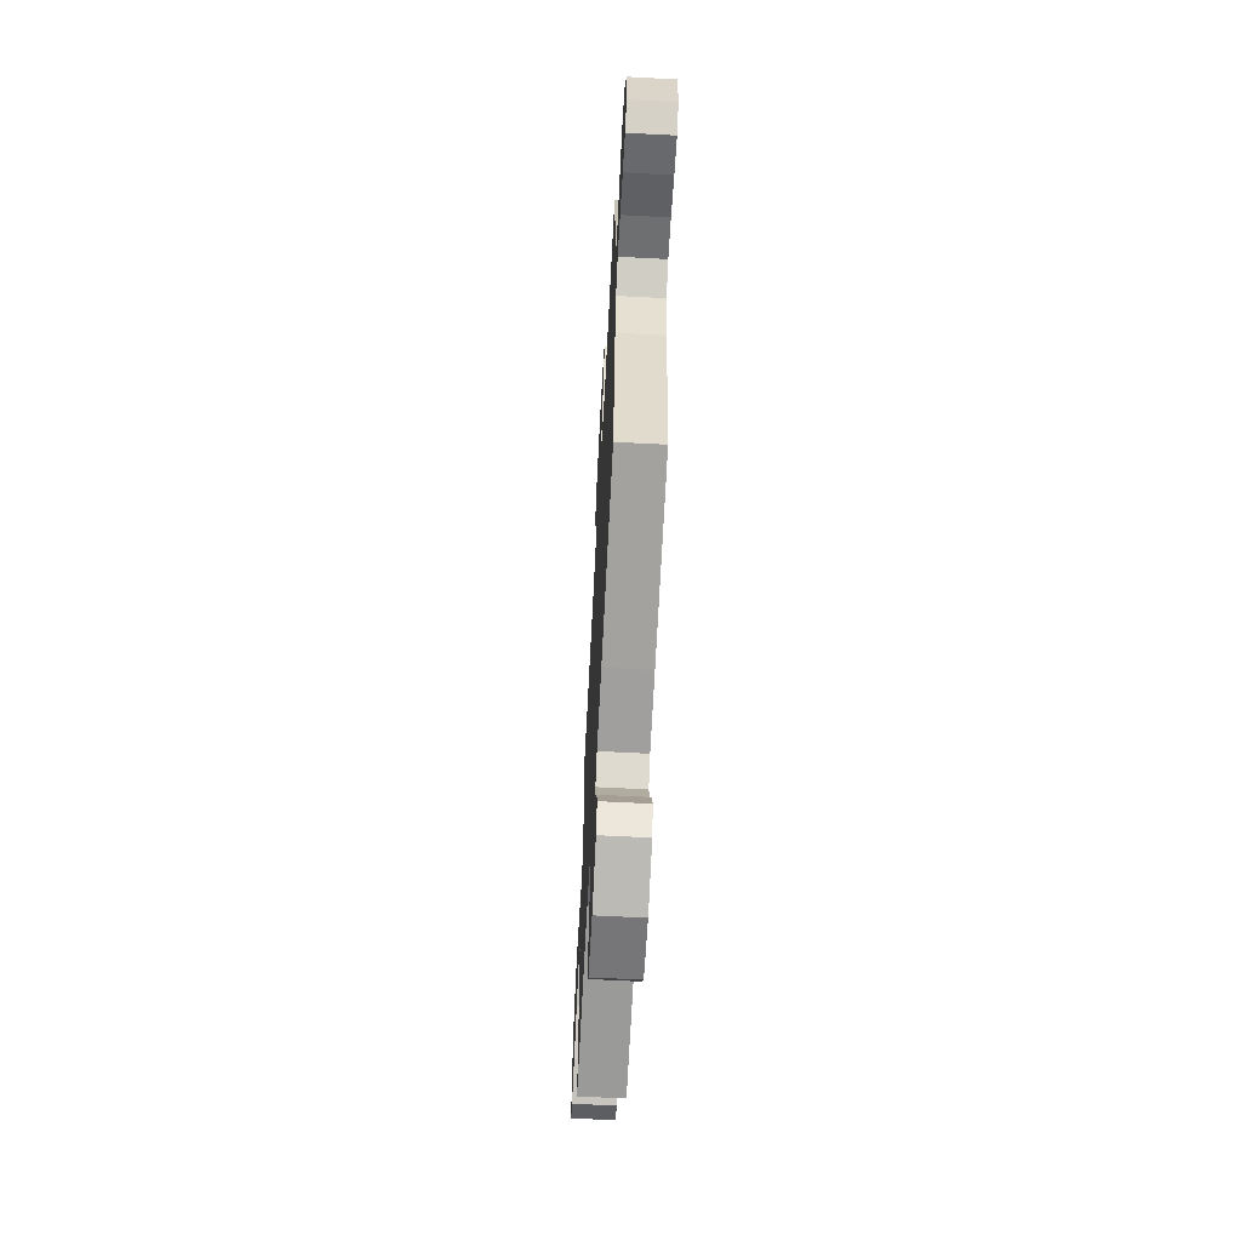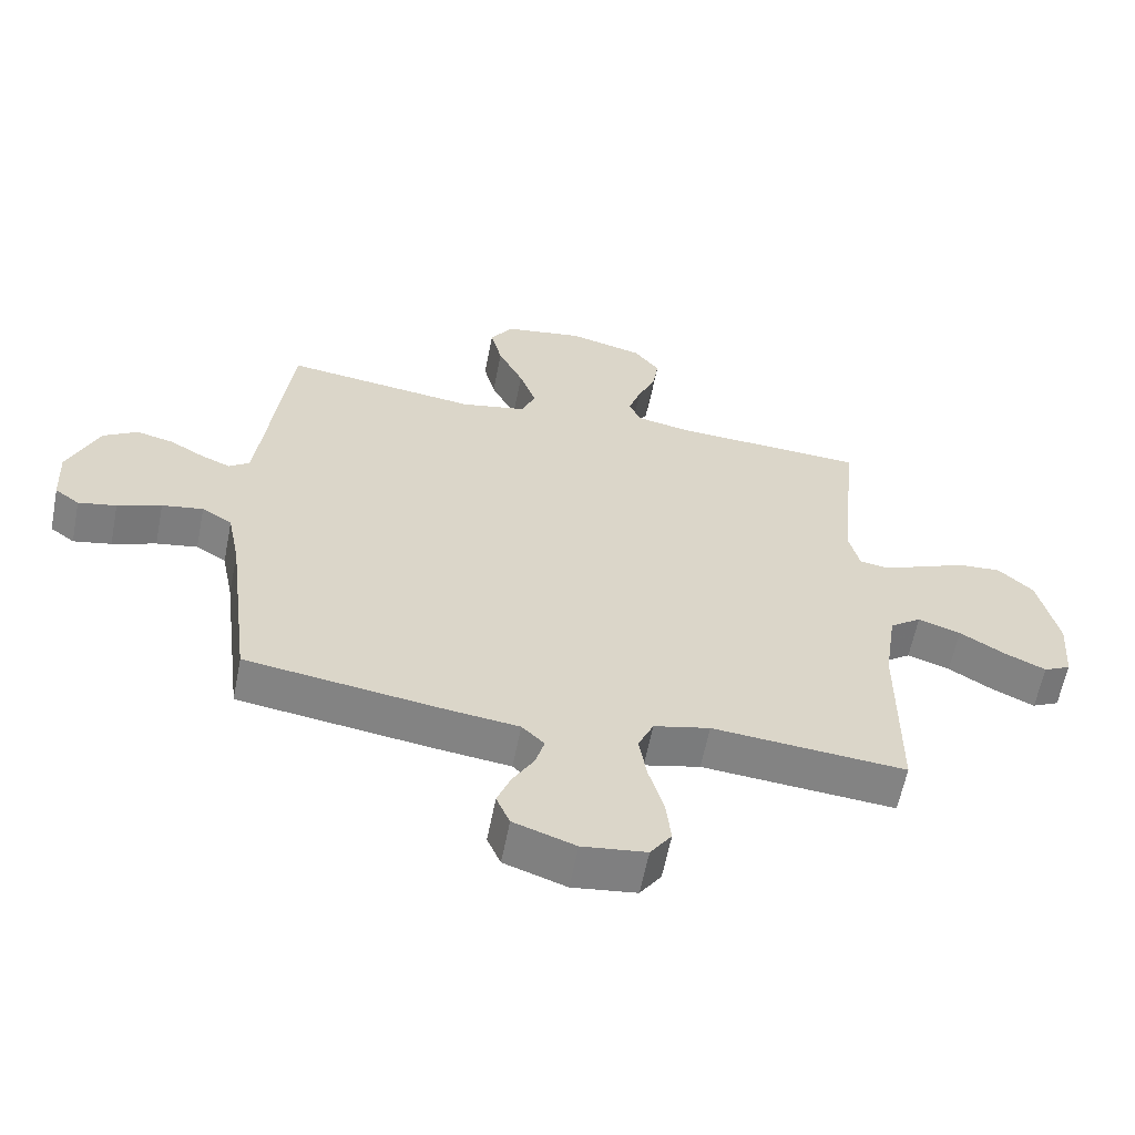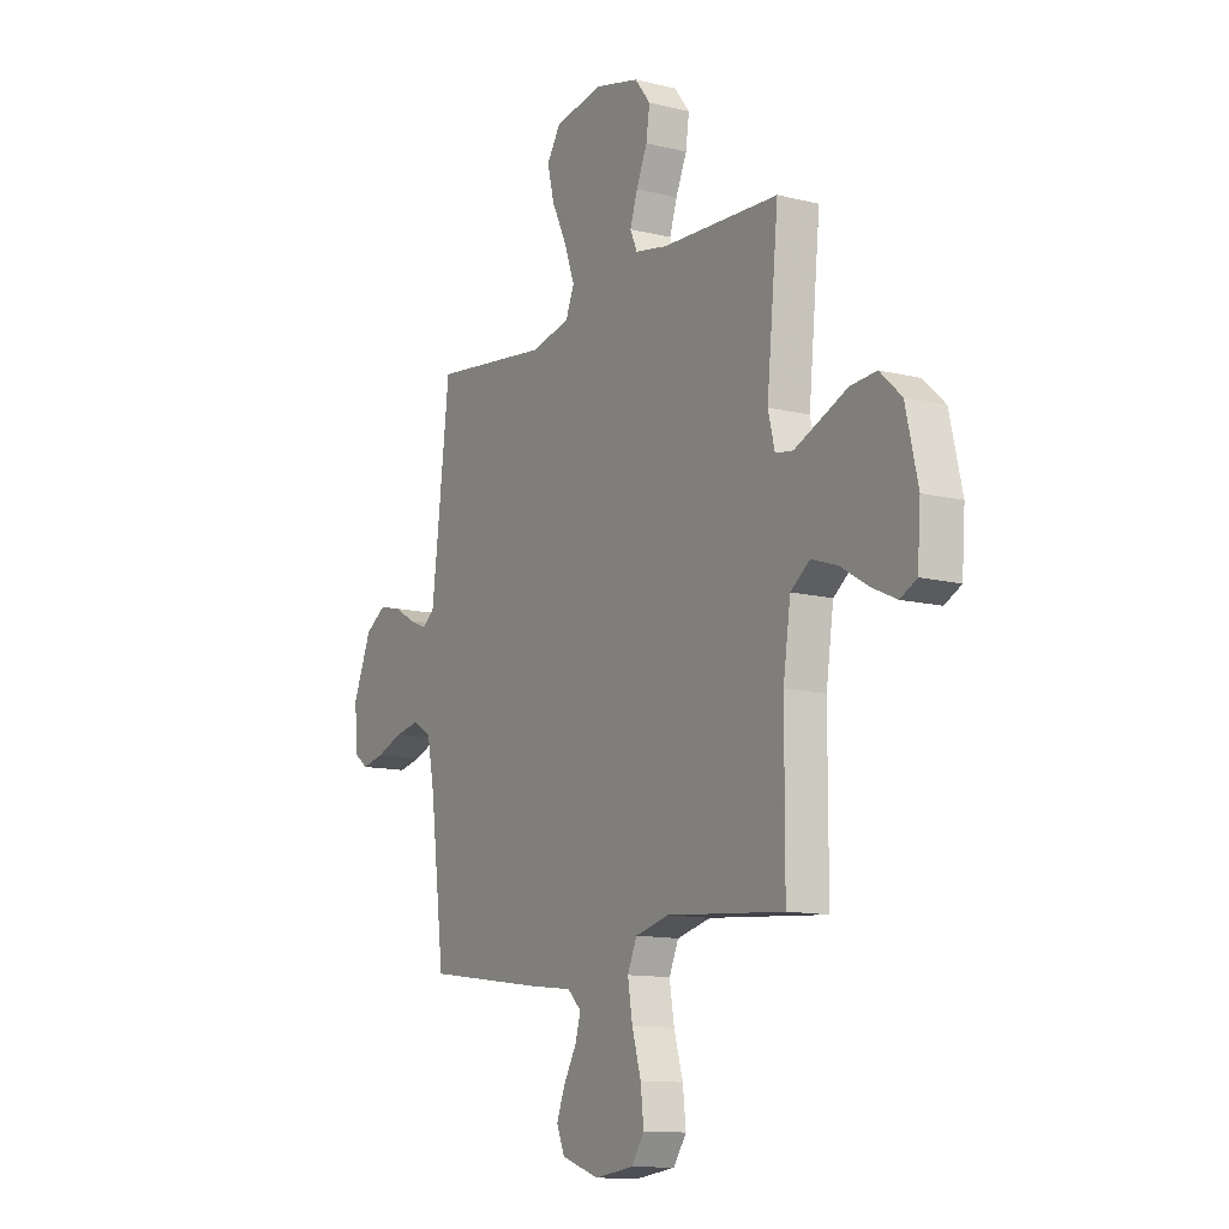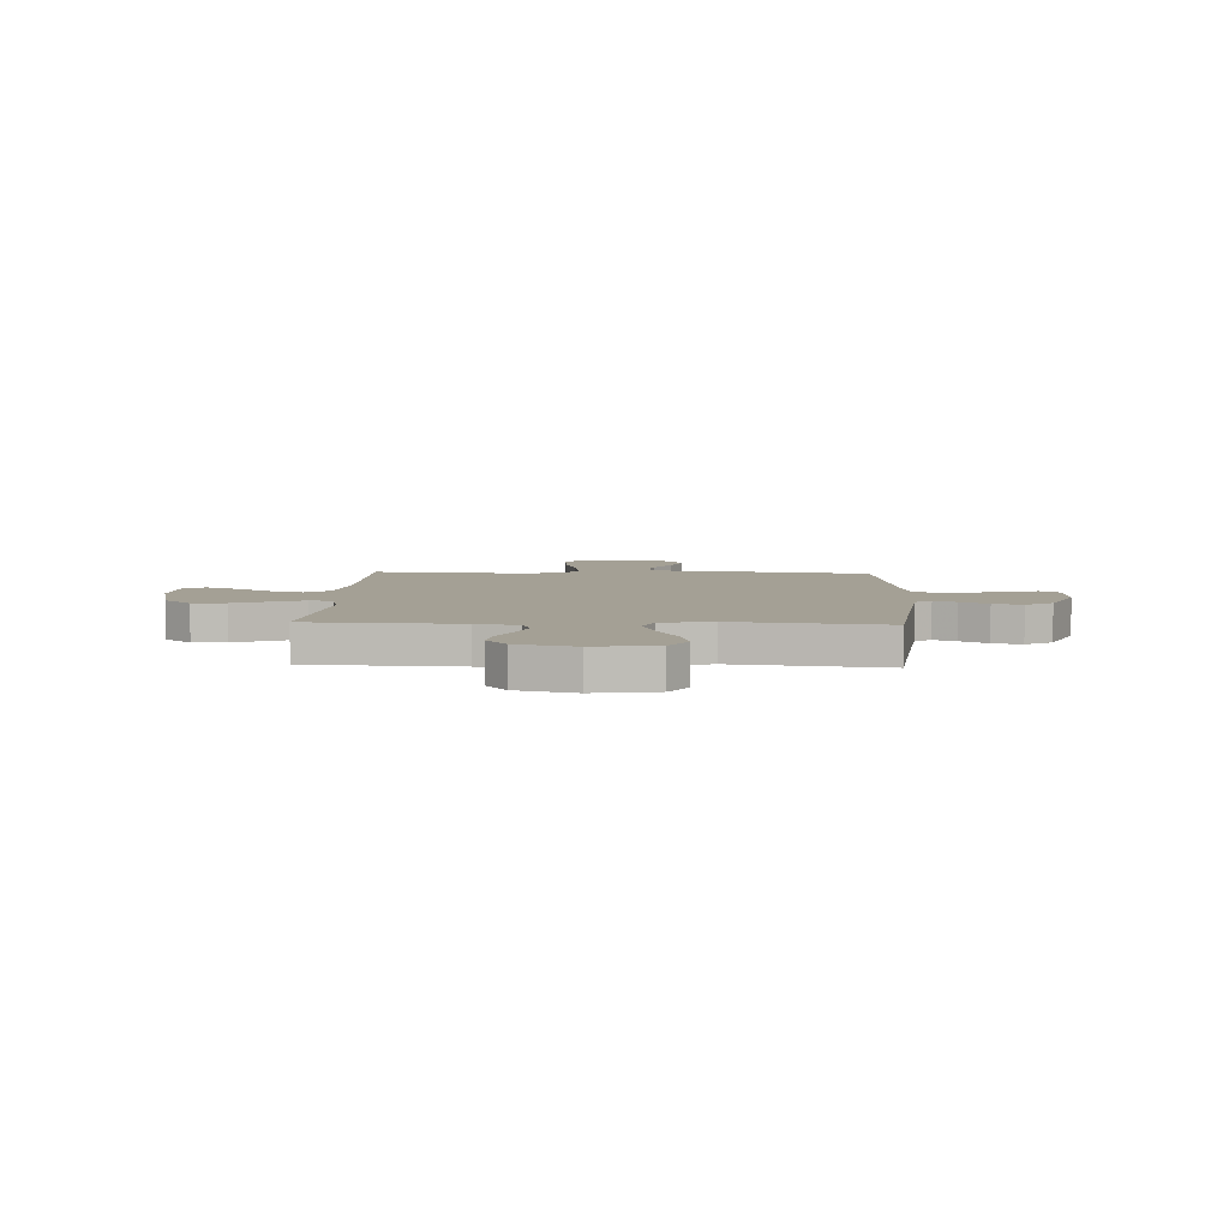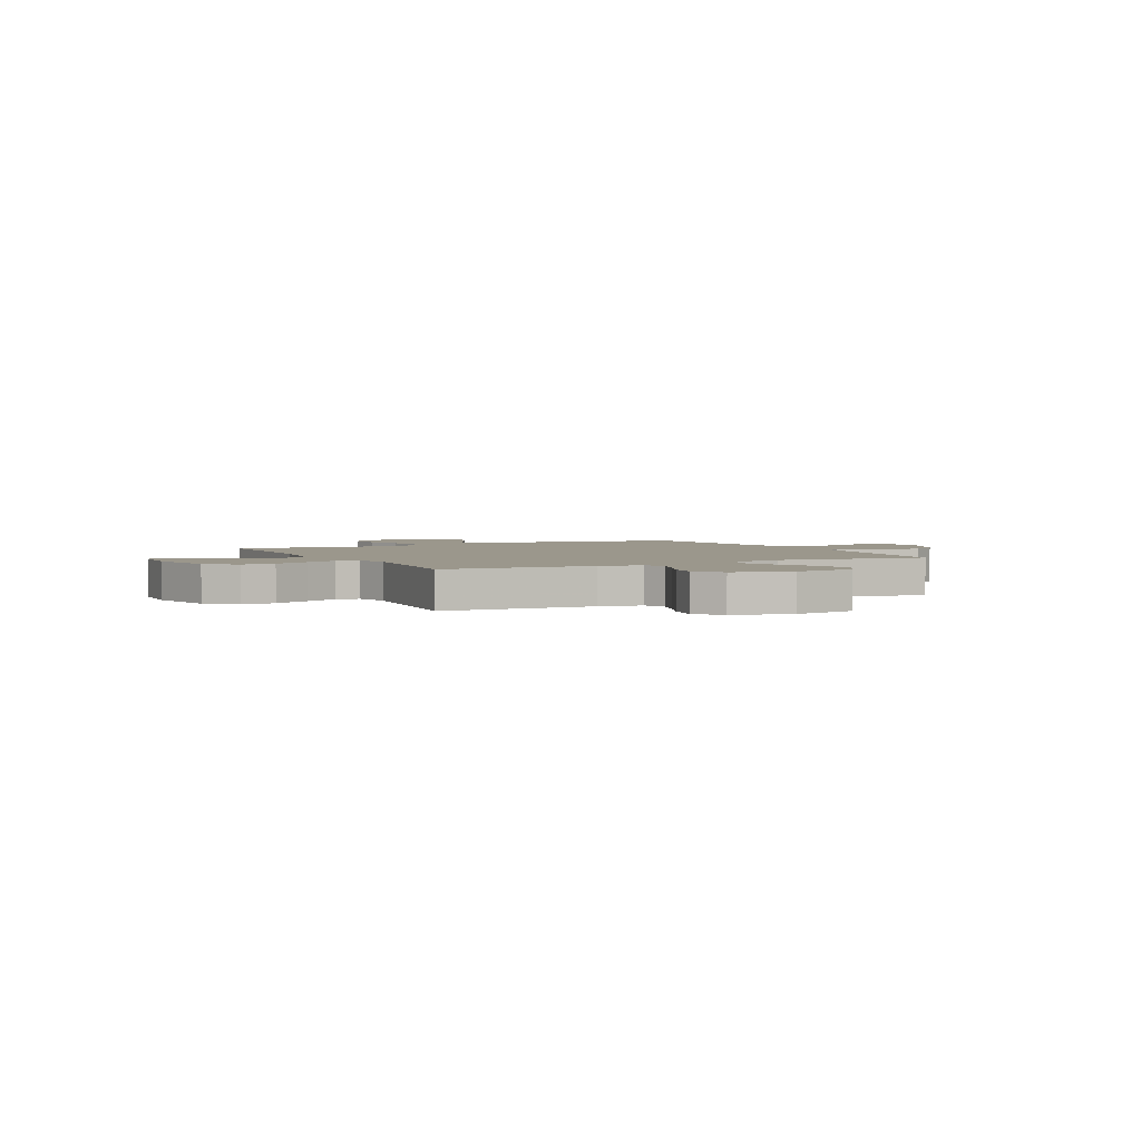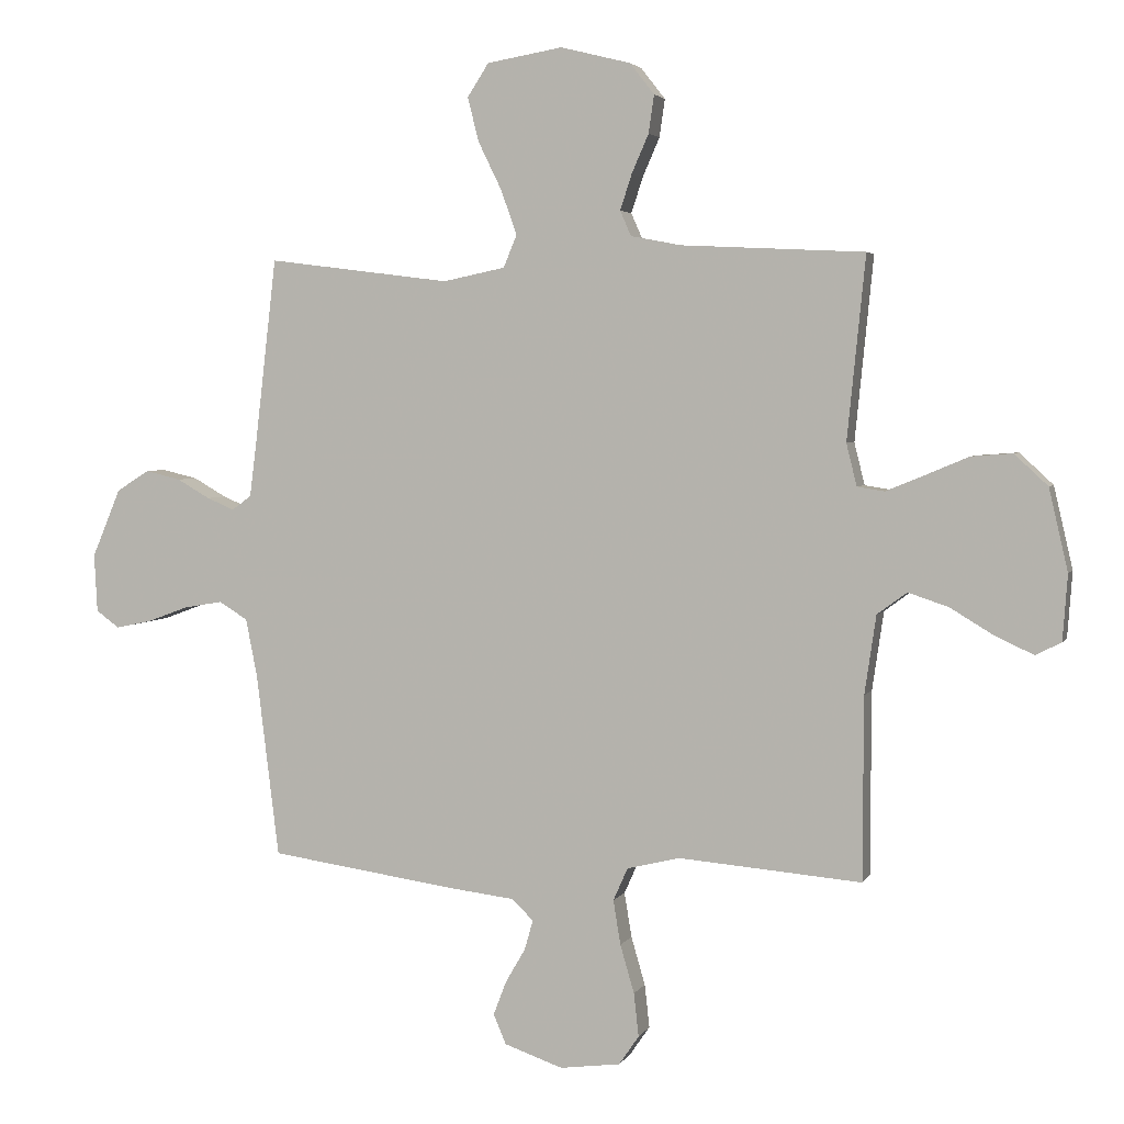
<metadata>
{"format":"obj","ext":"obj","renderer":"f3d","projection":"perspective","resolution":1024,"background":"white","views":[{"elev":-64.4,"azim":87.0,"up":"+Z"},{"elev":-60.7,"azim":168.9,"up":"+Z"},{"elev":-12.2,"azim":-120.3,"up":"+Z"},{"elev":5.7,"azim":2.6,"up":"+Y"},{"elev":2.8,"azim":-27.0,"up":"+Y"},{"elev":3.5,"azim":-163.6,"up":"+Z"}]}
</metadata>
<code>
v -0.5 0.07 0.5
v -0.2 0.07 0.515
v -0.117 0.07 0.531
v -0.099 0.07 0.572
v -0.118 0.07 0.63
v -0.146 0.07 0.694
v -0.155 0.07 0.756
v -0.115 0.07 0.807
v 0 0.07 0.836
v 0.124 0.07 0.815
v 0.159 0.07 0.761
v 0.141 0.07 0.689
v 0.102 0.07 0.609
v 0.076 0.07 0.536
v 0.098 0.07 0.483
v 0.2 0.07 0.462
v 0.5 0.07 0.5
v 0.535 0.07 0.2
v 0.547 0.07 0.105
v 0.579 0.07 0.082
v 0.624 0.07 0.101
v 0.678 0.07 0.132
v 0.736 0.07 0.146
v 0.79 0.07 0.112
v 0.837 0.07 0
v 0.832 0.07 -0.095
v 0.794 0.07 -0.123
v 0.735 0.07 -0.111
v 0.667 0.07 -0.086
v 0.603 0.07 -0.075
v 0.556 0.07 -0.104
v 0.537 0.07 -0.2
v 0.5 0.07 -0.5
v 0.2 0.07 -0.543
v 0.084 0.07 -0.557
v 0.049 0.07 -0.591
v 0.063 0.07 -0.64
v 0.096 0.07 -0.697
v 0.117 0.07 -0.752
v 0.096 0.07 -0.801
v 0 0.07 -0.834
v -0.099 0.07 -0.821
v -0.132 0.07 -0.773
v -0.124 0.07 -0.702
v -0.101 0.07 -0.623
v -0.089 0.07 -0.55
v -0.113 0.07 -0.496
v -0.2 0.07 -0.475
v -0.5 0.07 -0.5
v -0.501 0.07 -0.2
v -0.52 0.07 -0.071
v -0.569 0.07 -0.035
v -0.635 0.07 -0.057
v -0.706 0.07 -0.1
v -0.769 0.07 -0.129
v -0.811 0.07 -0.108
v -0.819 0.07 0
v -0.788 0.07 0.134
v -0.733 0.07 0.185
v -0.666 0.07 0.18
v -0.595 0.07 0.15
v -0.532 0.07 0.124
v -0.487 0.07 0.131
v -0.47 0.07 0.2
v -0.5 0 0.5
v -0.2 0 0.515
v -0.117 0 0.531
v -0.099 0 0.572
v -0.118 0 0.63
v -0.146 0 0.694
v -0.155 0 0.756
v -0.115 0 0.807
v 0 0 0.836
v 0.124 0 0.815
v 0.159 0 0.761
v 0.141 0 0.689
v 0.102 0 0.609
v 0.076 0 0.536
v 0.098 0 0.483
v 0.2 0 0.462
v 0.5 0 0.5
v 0.535 0 0.2
v 0.547 0 0.105
v 0.579 0 0.082
v 0.624 0 0.101
v 0.678 0 0.132
v 0.736 0 0.146
v 0.79 0 0.112
v 0.837 0 0
v 0.832 0 -0.095
v 0.794 0 -0.123
v 0.735 0 -0.111
v 0.667 0 -0.086
v 0.603 0 -0.075
v 0.556 0 -0.104
v 0.537 0 -0.2
v 0.5 0 -0.5
v 0.2 0 -0.543
v 0.084 0 -0.557
v 0.049 0 -0.591
v 0.063 0 -0.64
v 0.096 0 -0.697
v 0.117 0 -0.752
v 0.096 0 -0.801
v 0 0 -0.834
v -0.099 0 -0.821
v -0.132 0 -0.773
v -0.124 0 -0.702
v -0.101 0 -0.623
v -0.089 0 -0.55
v -0.113 0 -0.496
v -0.2 0 -0.475
v -0.5 0 -0.5
v -0.501 0 -0.2
v -0.52 0 -0.071
v -0.569 0 -0.035
v -0.635 0 -0.057
v -0.706 0 -0.1
v -0.769 0 -0.129
v -0.811 0 -0.108
v -0.819 0 0
v -0.788 0 0.134
v -0.733 0 0.185
v -0.666 0 0.18
v -0.595 0 0.15
v -0.532 0 0.124
v -0.487 0 0.131
v -0.47 0 0.2
f 59 60 61
f 58 59 61
f 57 58 61
f 56 57 61
f 55 56 61
f 54 55 61
f 53 54 61
f 52 53 61 62
f 51 52 62 63
f 48 49 50
f 51 63 64
f 50 51 64
f 48 50 64
f 47 48 64
f 43 44 45
f 42 43 45
f 41 42 45
f 40 41 45
f 39 40 45
f 38 39 45
f 37 38 45
f 36 37 45 46
f 35 36 46 47
f 64 1 2
f 47 64 2
f 35 47 2
f 34 35 2
f 33 34 2
f 32 33 2
f 27 28 29
f 26 27 29
f 25 26 29
f 24 25 29
f 23 24 29
f 22 23 29
f 21 22 29
f 20 21 29 30
f 19 20 30 31
f 16 17 18
f 31 32 2
f 19 31 2
f 18 19 2
f 16 18 2
f 15 16 2
f 11 12 13
f 10 11 13
f 9 10 13
f 8 9 13
f 7 8 13
f 6 7 13
f 5 6 13
f 4 5 13 14
f 14 15 2 3
f 3 4 14
f 125 124 123
f 125 123 122
f 125 122 121
f 125 121 120
f 125 120 119
f 125 119 118
f 125 118 117
f 126 125 117 116
f 127 126 116 115
f 114 113 112
f 128 127 115
f 128 115 114
f 128 114 112
f 128 112 111
f 109 108 107
f 109 107 106
f 109 106 105
f 109 105 104
f 109 104 103
f 109 103 102
f 109 102 101
f 110 109 101 100
f 111 110 100 99
f 66 65 128
f 66 128 111
f 66 111 99
f 66 99 98
f 66 98 97
f 66 97 96
f 93 92 91
f 93 91 90
f 93 90 89
f 93 89 88
f 93 88 87
f 93 87 86
f 93 86 85
f 94 93 85 84
f 95 94 84 83
f 82 81 80
f 66 96 95
f 66 95 83
f 66 83 82
f 66 82 80
f 66 80 79
f 77 76 75
f 77 75 74
f 77 74 73
f 77 73 72
f 77 72 71
f 77 71 70
f 77 70 69
f 78 77 69 68
f 67 66 79 78
f 78 68 67
f 1 65 66 2
f 2 66 67 3
f 3 67 68 4
f 4 68 69 5
f 5 69 70 6
f 6 70 71 7
f 7 71 72 8
f 8 72 73 9
f 9 73 74 10
f 10 74 75 11
f 11 75 76 12
f 12 76 77 13
f 13 77 78 14
f 14 78 79 15
f 15 79 80 16
f 16 80 81 17
f 17 81 82 18
f 18 82 83 19
f 19 83 84 20
f 20 84 85 21
f 21 85 86 22
f 22 86 87 23
f 23 87 88 24
f 24 88 89 25
f 25 89 90 26
f 26 90 91 27
f 27 91 92 28
f 28 92 93 29
f 29 93 94 30
f 30 94 95 31
f 31 95 96 32
f 32 96 97 33
f 33 97 98 34
f 34 98 99 35
f 35 99 100 36
f 36 100 101 37
f 37 101 102 38
f 38 102 103 39
f 39 103 104 40
f 40 104 105 41
f 41 105 106 42
f 42 106 107 43
f 43 107 108 44
f 44 108 109 45
f 45 109 110 46
f 46 110 111 47
f 47 111 112 48
f 48 112 113 49
f 49 113 114 50
f 50 114 115 51
f 51 115 116 52
f 52 116 117 53
f 53 117 118 54
f 54 118 119 55
f 55 119 120 56
f 56 120 121 57
f 57 121 122 58
f 58 122 123 59
f 59 123 124 60
f 60 124 125 61
f 61 125 126 62
f 62 126 127 63
f 63 127 128 64
f 64 128 65 1

</code>
